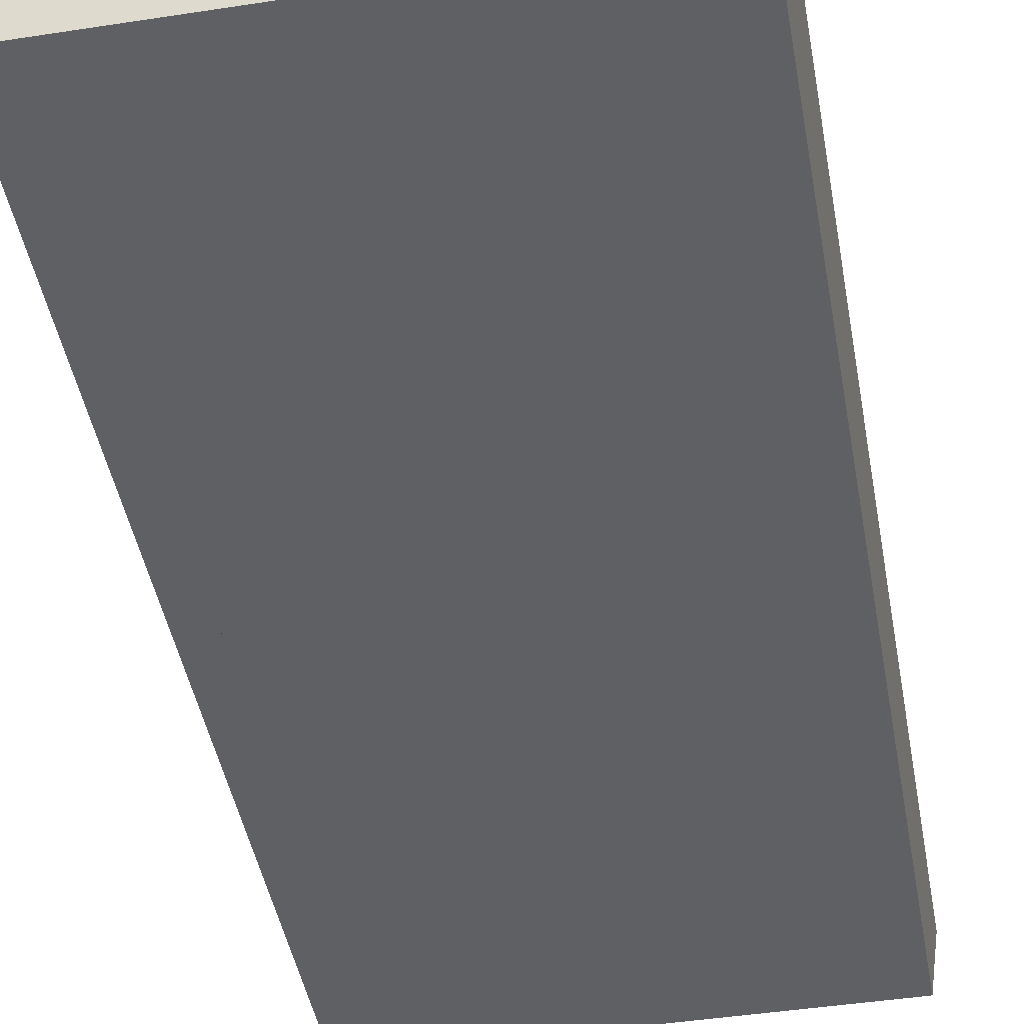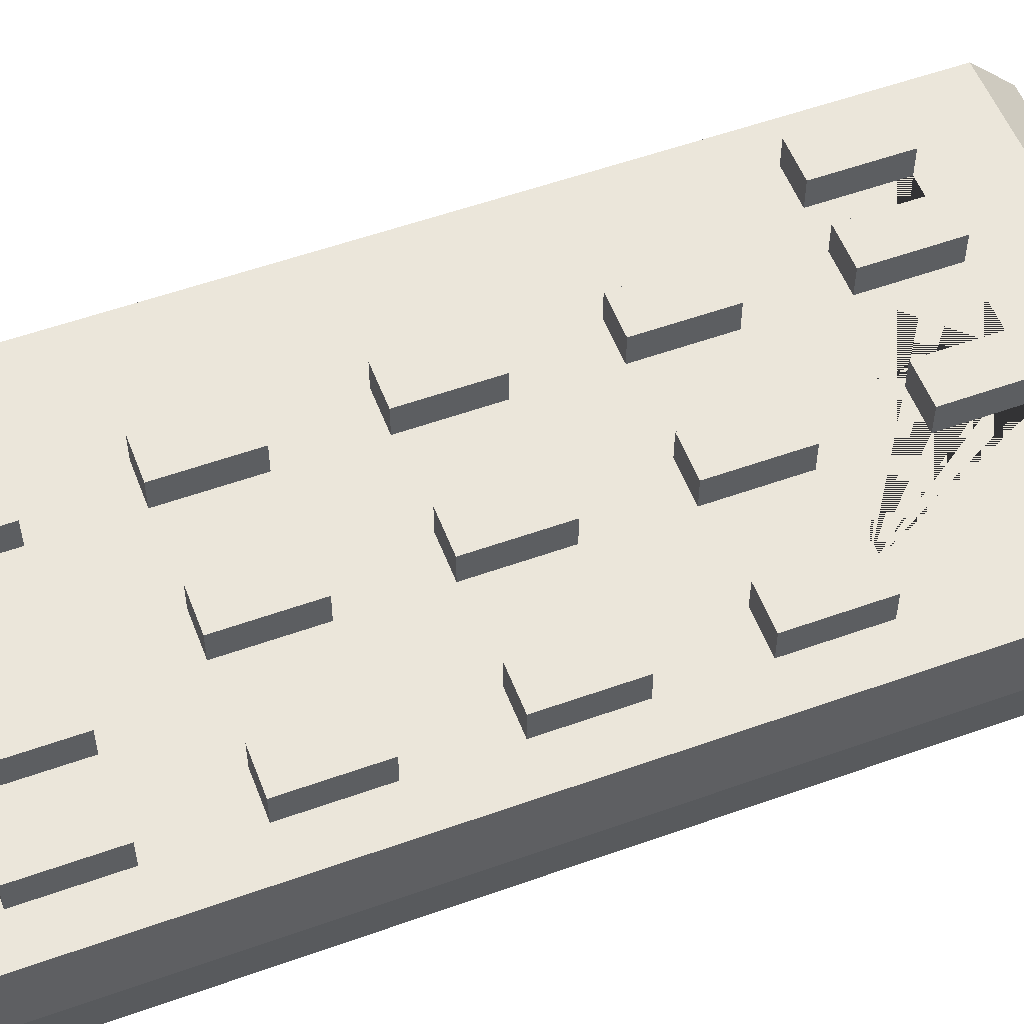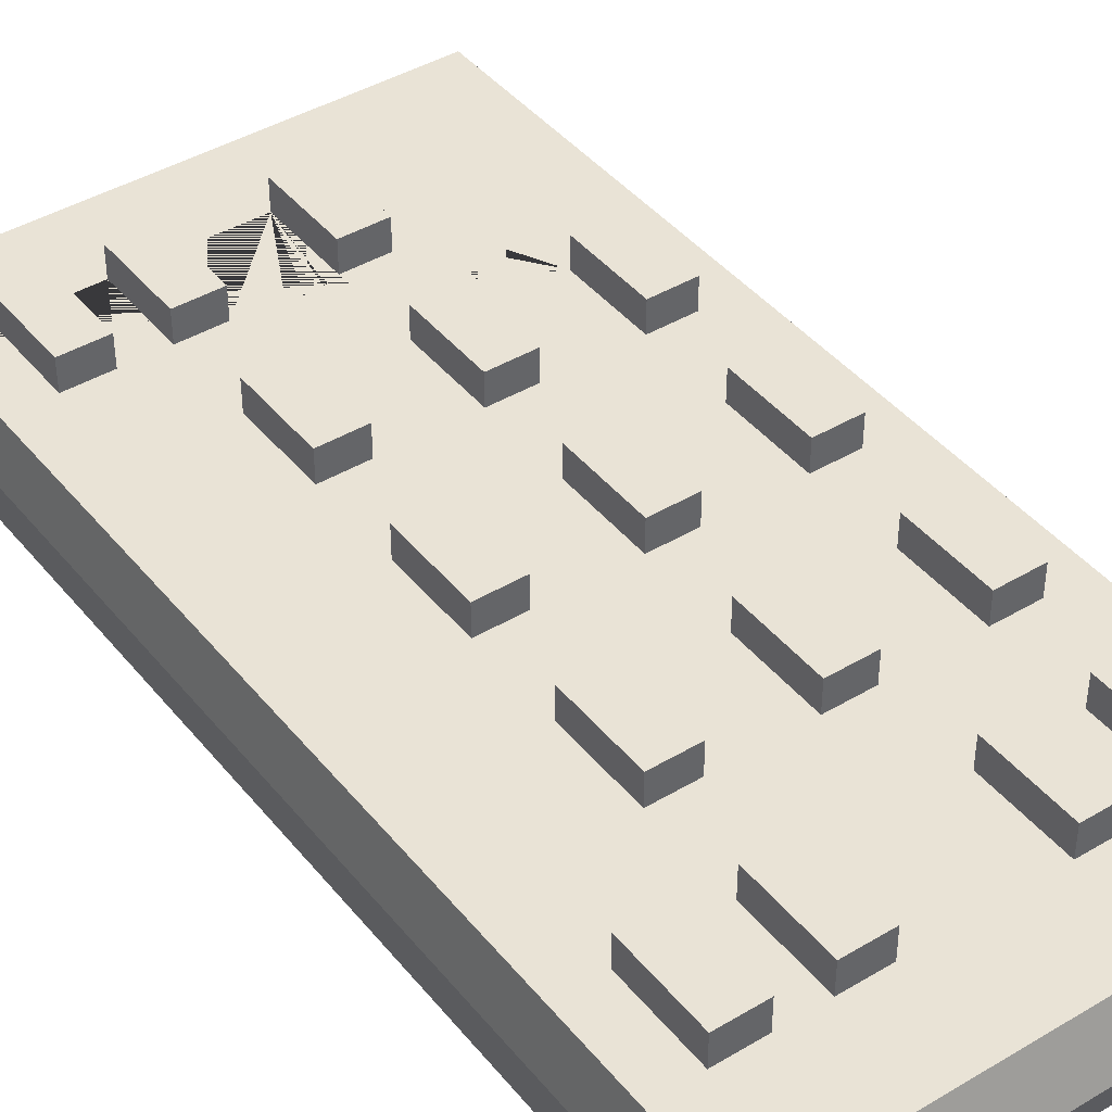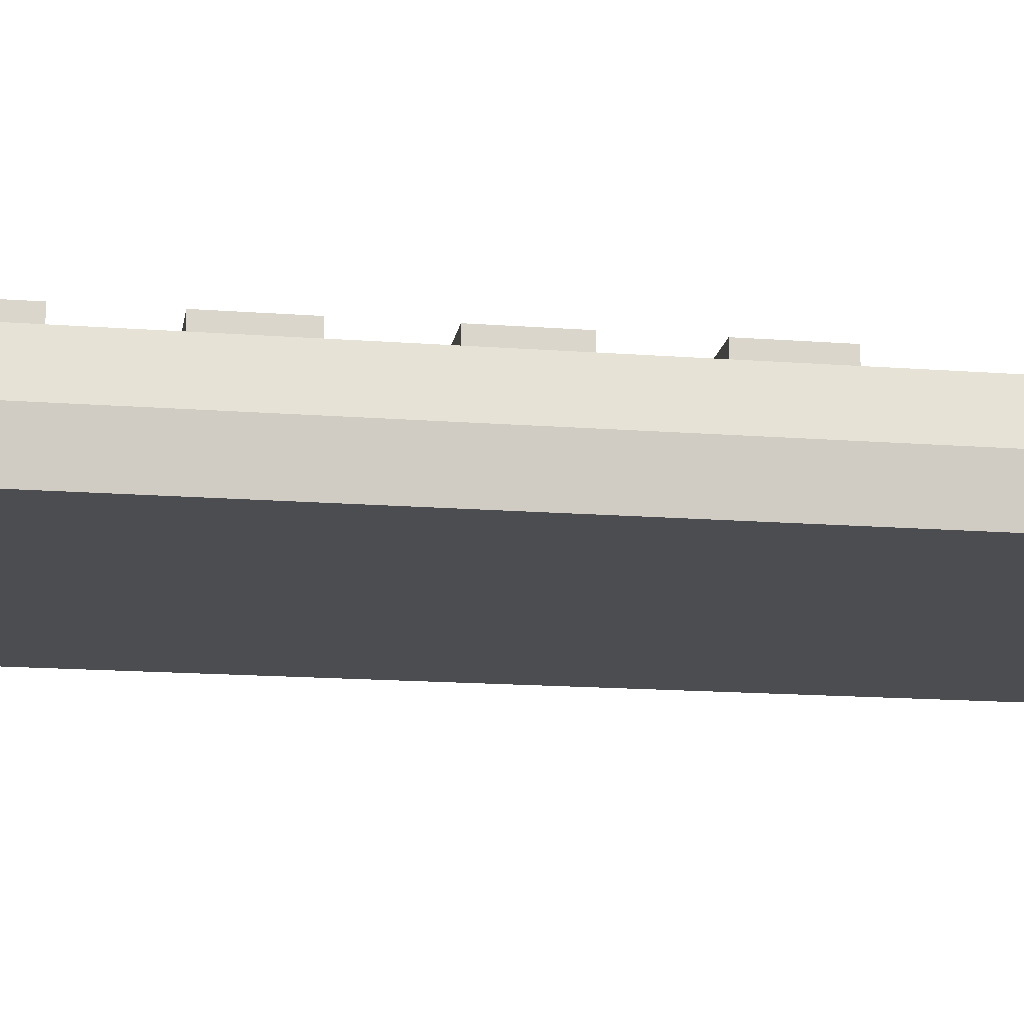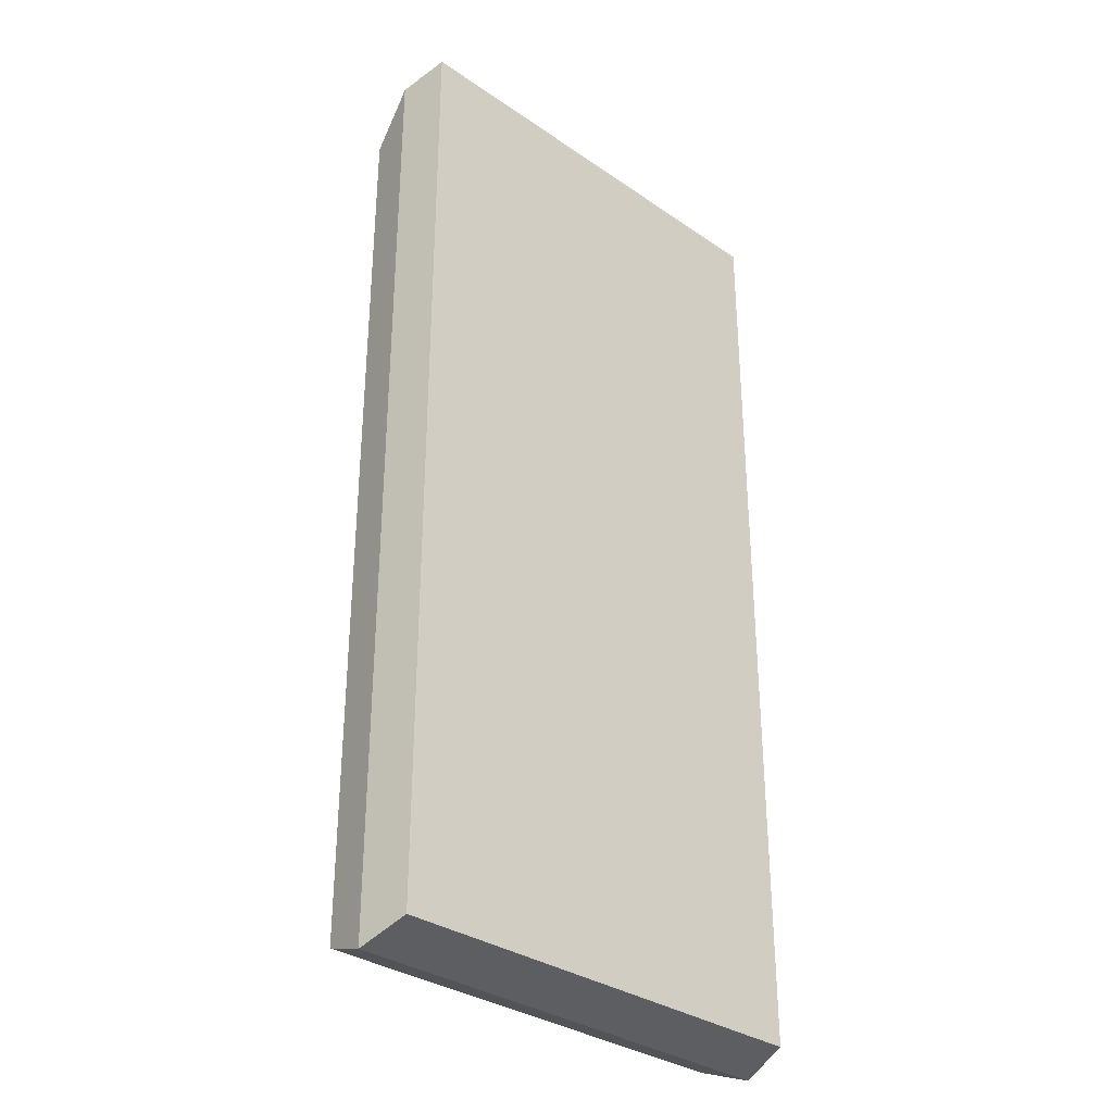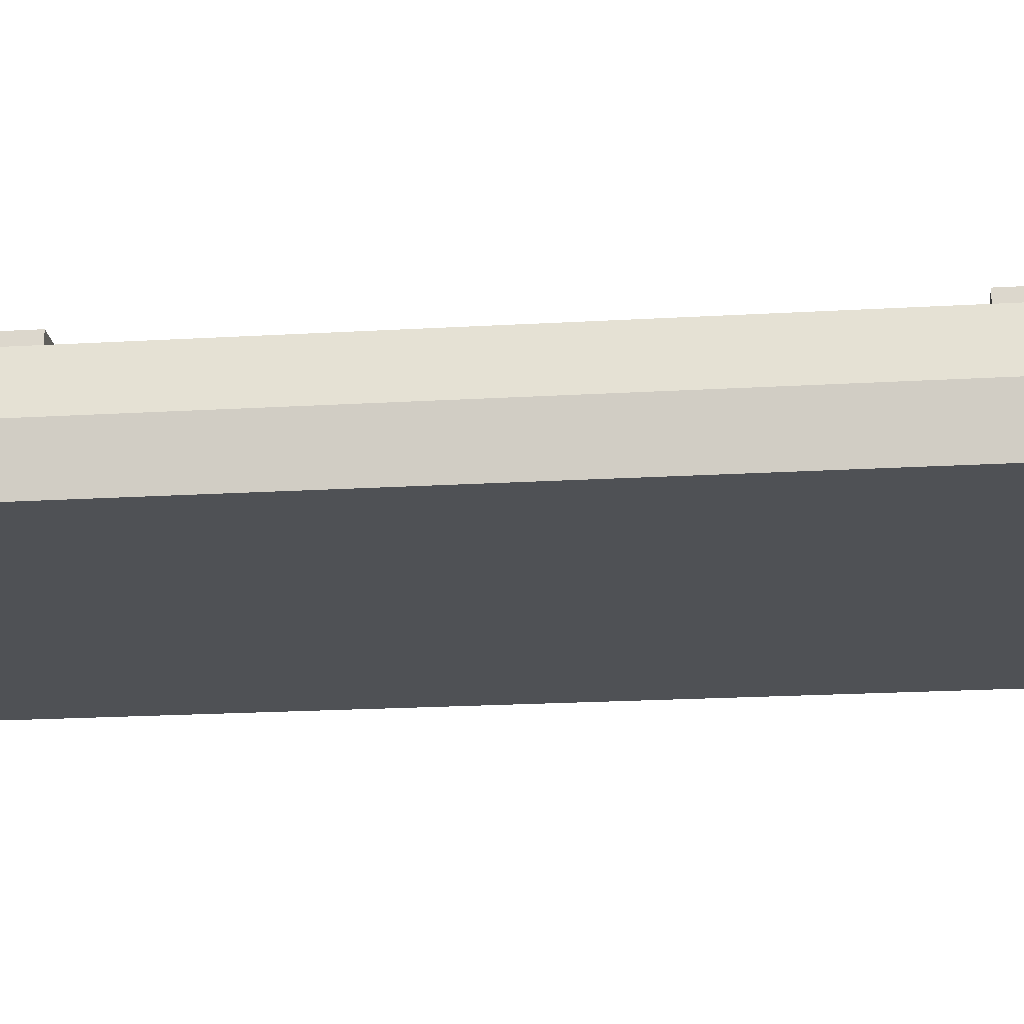
<metadata>
{"format":"obj","ext":"obj","renderer":"f3d","projection":"perspective","resolution":1024,"background":"white","views":[{"elev":-44.6,"azim":-169.8,"up":"+Y"},{"elev":54.7,"azim":-110.8,"up":"+Y"},{"elev":42.2,"azim":144.4,"up":"+Y"},{"elev":-15.7,"azim":-99.1,"up":"+Y"},{"elev":-32.8,"azim":-43.4,"up":"+Z"},{"elev":-19.8,"azim":96.3,"up":"+Y"}]}
</metadata>
<code>
o Plane
v 0.05058 -0.000424 0.1
v 0.05058 -0.000424 -0.1
v -0.04942 -0.000424 0.1
v -0.04942 -0.000424 -0.1
v 0.05058 -0.02236 0.1126
v 0.05058 -0.02236 -0.1
v -0.04942 -0.02236 0.1126
v -0.04942 -0.02236 -0.1
v 0.05058 -0.000424 0.08182
v 0.05058 -0.000424 0.06364
v 0.05058 -0.000424 -0.06364
v 0.05058 -0.000424 -0.08182
v -0.04942 -0.000424 0.04546
v -0.04942 -0.000424 -0.08182
v -0.01306 -0.000424 0.08182
v -0.003967 -0.000424 0.08182
v 0.01422 -0.000424 0.08182
v 0.02331 -0.000424 0.08182
v 0.0324 -0.000424 0.08182
v 0.04149 -0.000424 0.08182
v -0.01306 -0.000424 0.06364
v -0.003967 -0.000424 0.06364
v 0.01422 -0.000424 0.06364
v 0.02331 -0.000424 0.06364
v 0.0324 -0.000424 0.06364
v 0.04149 -0.000424 0.06364
v -0.04033 -0.000424 0.04546
v -0.03124 -0.000424 0.04546
v -0.01306 -0.000424 0.04546
v -0.003967 -0.000424 0.04546
v 0.01422 -0.000424 0.04546
v 0.02331 -0.000424 0.04546
v -0.04033 -0.000424 0.02727
v -0.03124 -0.000424 0.02727
v -0.01306 -0.000424 0.02727
v -0.003967 -0.000424 0.02727
v 0.01422 -0.000424 0.02727
v 0.02331 -0.000424 0.02727
v -0.04033 -0.000424 0.009091
v -0.03124 -0.000424 0.009091
v -0.01306 -0.000424 0.009091
v -0.003967 -0.000424 0.009091
v 0.01422 -0.000424 0.009091
v 0.02331 -0.000424 0.009091
v -0.04033 -0.000424 -0.009091
v -0.03124 -0.000424 -0.009091
v -0.01306 -0.000424 -0.009091
v -0.003967 -0.000424 -0.009091
v 0.01422 -0.000424 -0.009091
v 0.02331 -0.000424 -0.009091
v -0.04033 -0.000424 -0.02727
v -0.03124 -0.000424 -0.02727
v -0.01306 -0.000424 -0.02727
v -0.003967 -0.000424 -0.02727
v 0.01422 -0.000424 -0.02727
v 0.02331 -0.000424 -0.02727
v -0.04033 -0.000424 -0.04546
v -0.03124 -0.000424 -0.04546
v -0.01306 -0.000424 -0.04546
v -0.003967 -0.000424 -0.04546
v 0.01422 -0.000424 -0.04546
v 0.02331 -0.000424 -0.04546
v -0.04033 -0.000424 -0.06364
v -0.03124 -0.000424 -0.06364
v -0.02215 -0.000424 -0.06364
v -0.01306 -0.000424 -0.06364
v -0.003967 -0.000424 -0.06364
v 0.01422 -0.000424 -0.06364
v 0.02331 -0.000424 -0.06364
v 0.0324 -0.000424 -0.06364
v 0.04149 -0.000424 -0.06364
v -0.04033 -0.000424 -0.08182
v -0.03124 -0.000424 -0.08182
v -0.02215 -0.000424 -0.08182
v -0.01306 -0.000424 -0.08182
v 0.01422 -0.000424 -0.08182
v 0.02331 -0.000424 -0.08182
v 0.0324 -0.000424 -0.08182
v 0.04149 -0.000424 -0.08182
v -0.01306 0.005804 0.08182
v -0.003967 0.005804 0.08182
v 0.01422 0.005804 0.08182
v 0.02331 0.005804 0.08182
v 0.0324 0.005804 0.08182
v 0.04149 0.005804 0.08182
v -0.01306 0.005804 0.06364
v -0.003967 0.005804 0.06364
v 0.01422 0.005804 0.06364
v 0.02331 0.005804 0.06364
v 0.0324 0.005804 0.06364
v 0.04149 0.005804 0.06364
v -0.04033 0.005804 0.04546
v -0.03124 0.005804 0.04546
v -0.01306 0.005804 0.04546
v -0.003967 0.005804 0.04546
v 0.01422 0.005804 0.04546
v 0.02331 0.005804 0.04546
v -0.04033 0.005804 0.02727
v -0.03124 0.005804 0.02727
v -0.01306 0.005804 0.02727
v -0.003967 0.005804 0.02727
v 0.01422 0.005804 0.02727
v 0.02331 0.005804 0.02727
v -0.04033 0.005804 0.009091
v -0.03124 0.005804 0.009091
v -0.01306 0.005804 0.009091
v -0.003967 0.005804 0.009091
v 0.01422 0.005804 0.009091
v 0.02331 0.005804 0.009091
v -0.04033 0.005804 -0.009091
v -0.03124 0.005804 -0.009091
v -0.01306 0.005804 -0.009091
v -0.003967 0.005804 -0.009091
v 0.01422 0.005804 -0.009091
v 0.02331 0.005804 -0.009091
v -0.04033 0.005804 -0.02727
v -0.03124 0.005804 -0.02727
v -0.01306 0.005804 -0.02727
v -0.003967 0.005804 -0.02727
v 0.01422 0.005804 -0.02727
v 0.02331 0.005804 -0.02727
v -0.04033 0.005804 -0.04546
v -0.03124 0.005804 -0.04546
v -0.01306 0.005804 -0.04546
v -0.003967 0.005804 -0.04546
v 0.01422 0.005804 -0.04546
v 0.02331 0.005804 -0.04546
v -0.04033 0.005804 -0.06364
v -0.03124 0.005804 -0.06364
v -0.02215 0.005804 -0.06364
v -0.01306 0.005804 -0.06364
v 0.01422 0.005804 -0.06364
v 0.02331 0.005804 -0.06364
v 0.0324 0.005804 -0.06364
v 0.04149 0.005804 -0.06364
v -0.04033 0.005804 -0.08182
v -0.03124 0.005804 -0.08182
v -0.02215 0.005804 -0.08182
v -0.01306 0.005804 -0.08182
v 0.01422 0.005804 -0.08182
v 0.02331 0.005804 -0.08182
v 0.0324 0.005804 -0.08182
v 0.04149 0.005804 -0.08182
v -0.05132 -0.01139 -0.1039
v 0.05247 -0.01139 -0.1039
v 0.05247 -0.01139 0.1102
v -0.05132 -0.01139 0.1102
f 7 8 6 5
f 147 7 5 146
f 144 8 7 147
f 146 5 6 145
f 145 6 8 144
f 20 9 10 26
f 71 11 12 79
f 57 122 123 58
f 44 109 108 43
f 18 19 25 24
f 53 118 124 59
f 28 27 13 3 1 9 20 19 18 17 16 15 21 22 30 29 35 41 47 53 59 66 65 64 58 52 46 40 34
f 23 24 32 31
f 79 143 135 71
f 70 134 142 78
f 74 138 139 75
f 33 34 40 39
f 35 36 42 41
f 37 38 44 43
f 26 91 85 20
f 28 93 92 27
f 58 123 117 52
f 45 46 52 51
f 47 48 54 53
f 49 50 56 55
f 77 141 133 69
f 19 84 90 25
f 51 116 122 57
f 57 58 64 63
f 16 17 23 31 37 43 49 55 61 68 67 60 54 48 42 36 30 22
f 59 60 67 66
f 10 11 71 70 69 62 56 50 44 38 32 24 25 26
f 61 62 69 68
f 2 4 14 72 73 74 75 76 77 78 79 12
f 42 107 106 41
f 64 65 74 73
f 68 132 140 76
f 72 136 137 73
f 69 70 78 77
f 24 89 83 18
f 66 67 68 76 75
f 80 81 87 86
f 82 83 89 88
f 84 85 91 90
f 92 93 99 98
f 94 95 101 100
f 96 97 103 102
f 104 105 111 110
f 106 107 113 112
f 108 109 115 114
f 116 117 123 122
f 118 119 125 124
f 120 121 127 126
f 128 129 137 136
f 130 131 139 138
f 132 133 141 140
f 134 135 143 142
f 60 125 119 54
f 30 95 94 29
f 76 140 141 77
f 55 120 126 61
f 39 104 110 45
f 59 124 125 60
f 62 127 121 56
f 32 97 96 31
f 46 111 105 40
f 78 142 143 79
f 45 110 111 46
f 16 81 80 15
f 41 106 112 47
f 61 126 127 62
f 48 113 107 42
f 47 112 113 48
f 18 83 82 17
f 33 98 99 34
f 43 108 114 49
f 27 92 98 33
f 50 115 109 44
f 20 85 84 19
f 34 99 93 28
f 49 114 115 50
f 64 129 128 63
f 35 100 101 36
f 29 94 100 35
f 36 101 95 30
f 66 131 130 65
f 37 102 103 38
f 31 96 102 37
f 52 117 116 51
f 21 86 87 22
f 38 103 97 32
f 63 128 136 72
f 69 133 132 68
f 73 137 129 64
f 15 80 86 21
f 65 130 138 74
f 54 119 118 53
f 23 88 89 24
f 22 87 81 16
f 71 135 134 70
f 75 139 131 66
f 40 105 104 39
f 25 90 91 26
f 17 82 88 23
f 56 121 120 55
f 2 145 144 4
f 3 147 146 1
f 4 144 147 3 13 14
f 1 146 145 2 12 11 10 9
f 13 27 33 39 45 51 57 63 72 14

</code>
